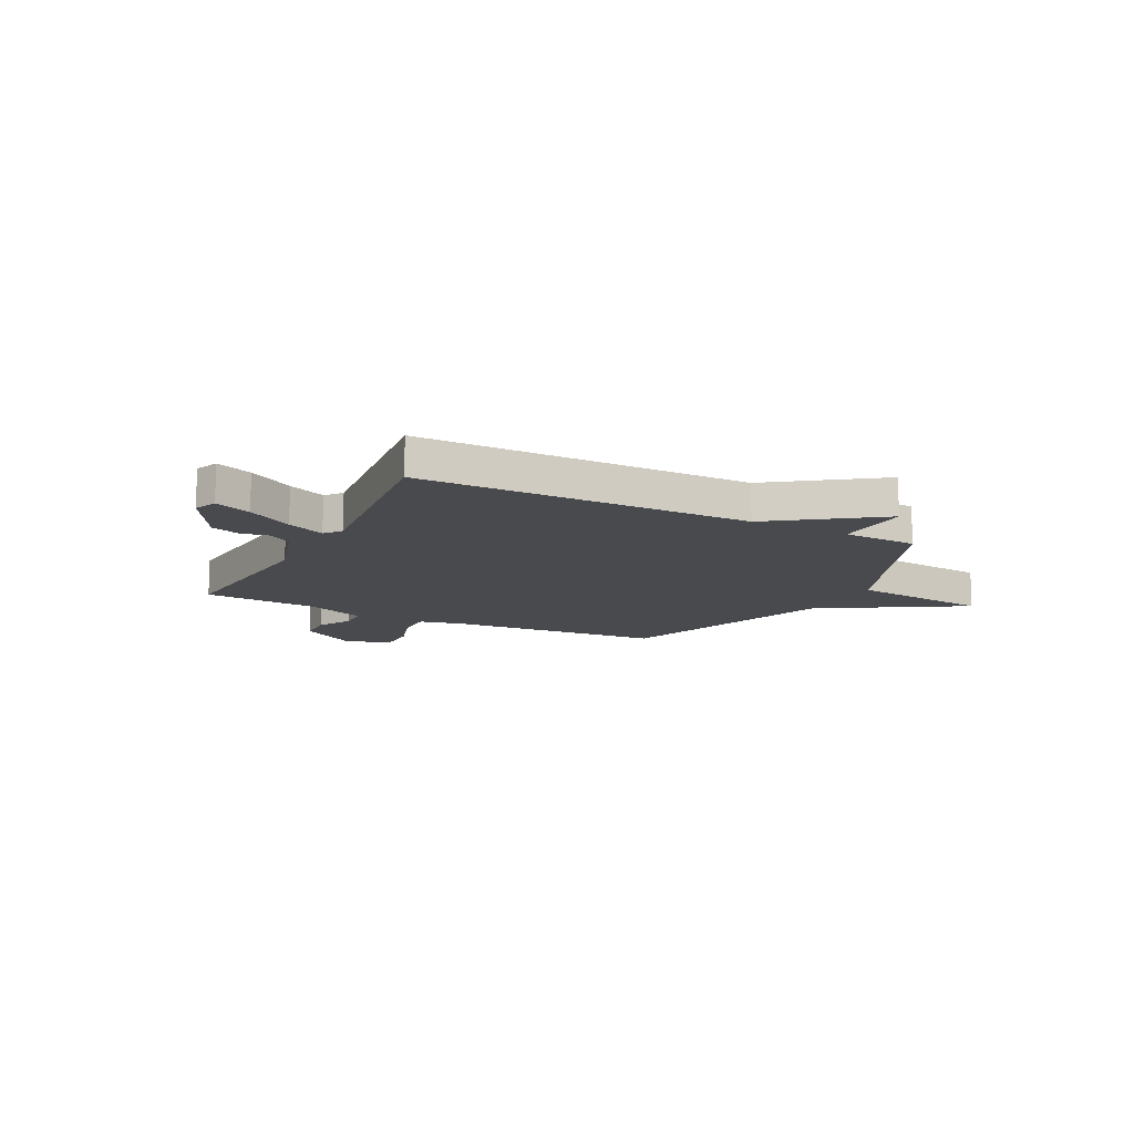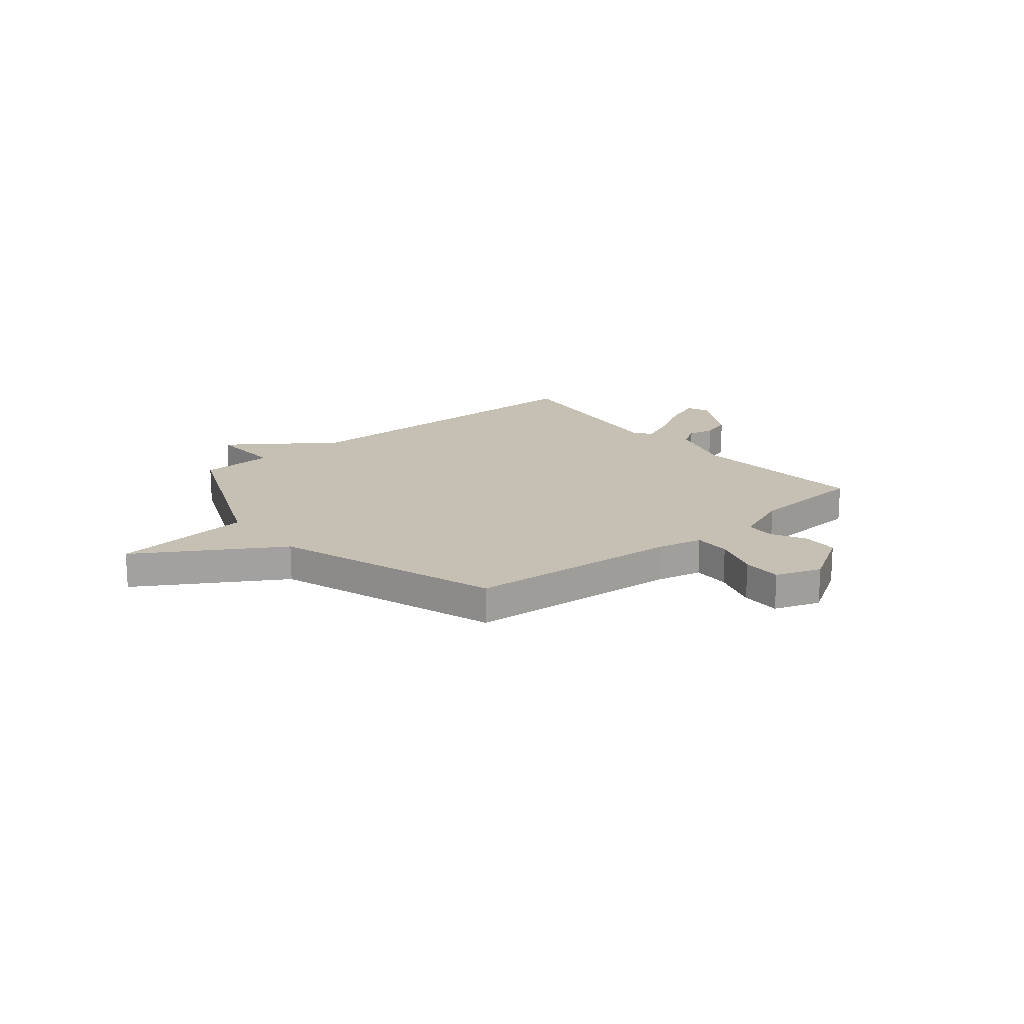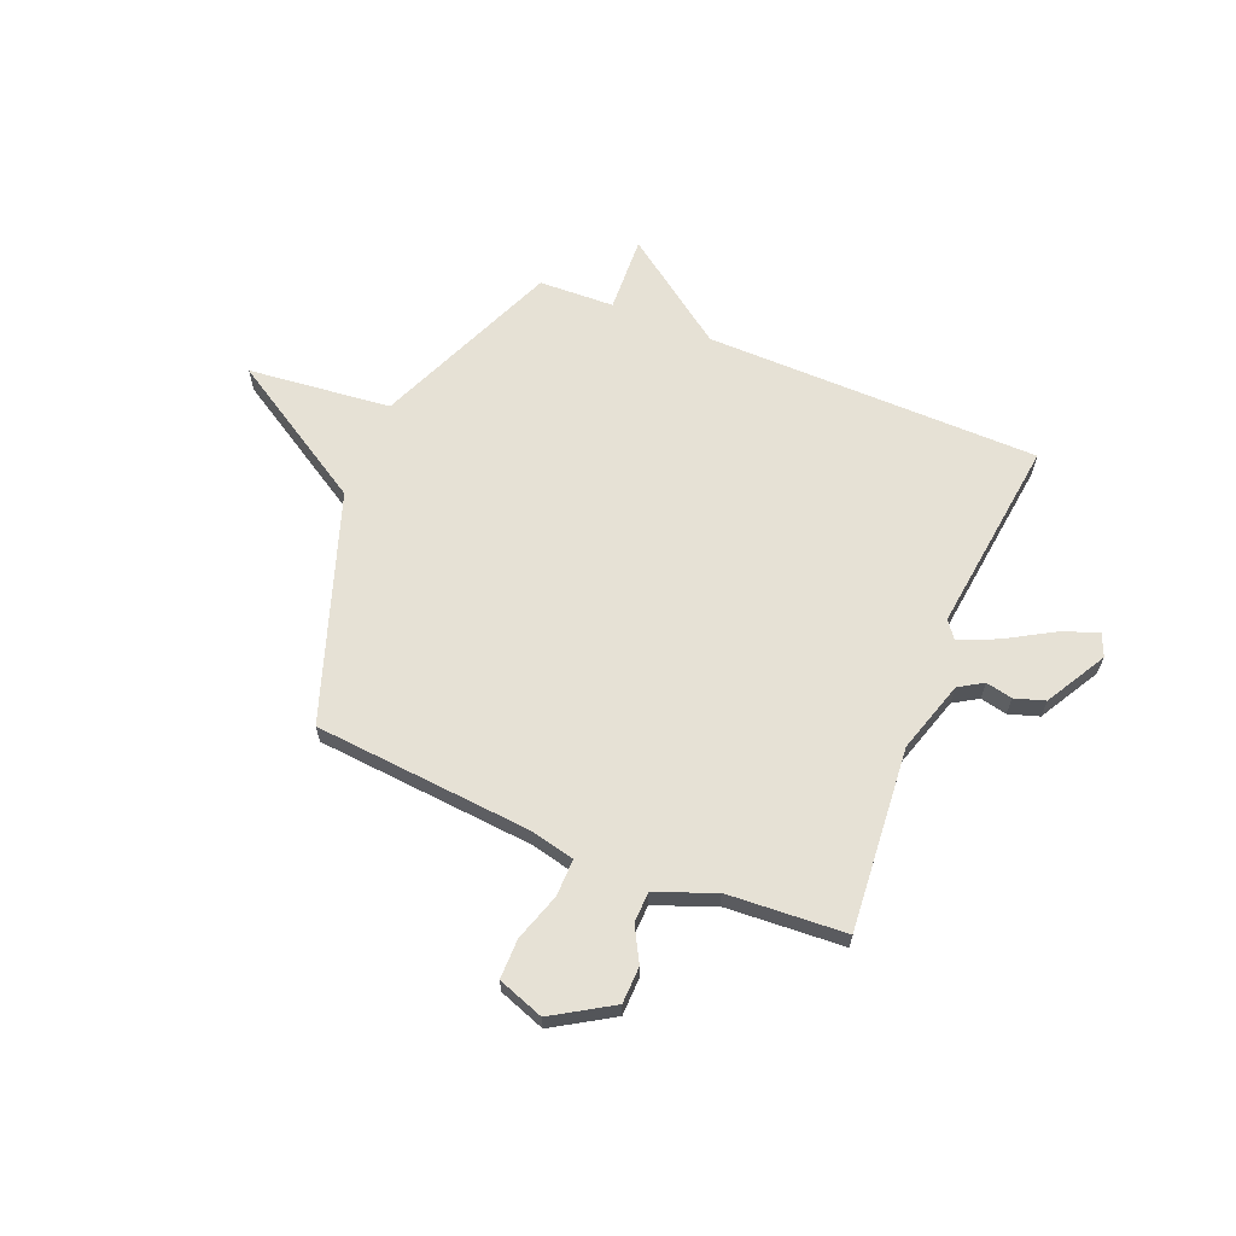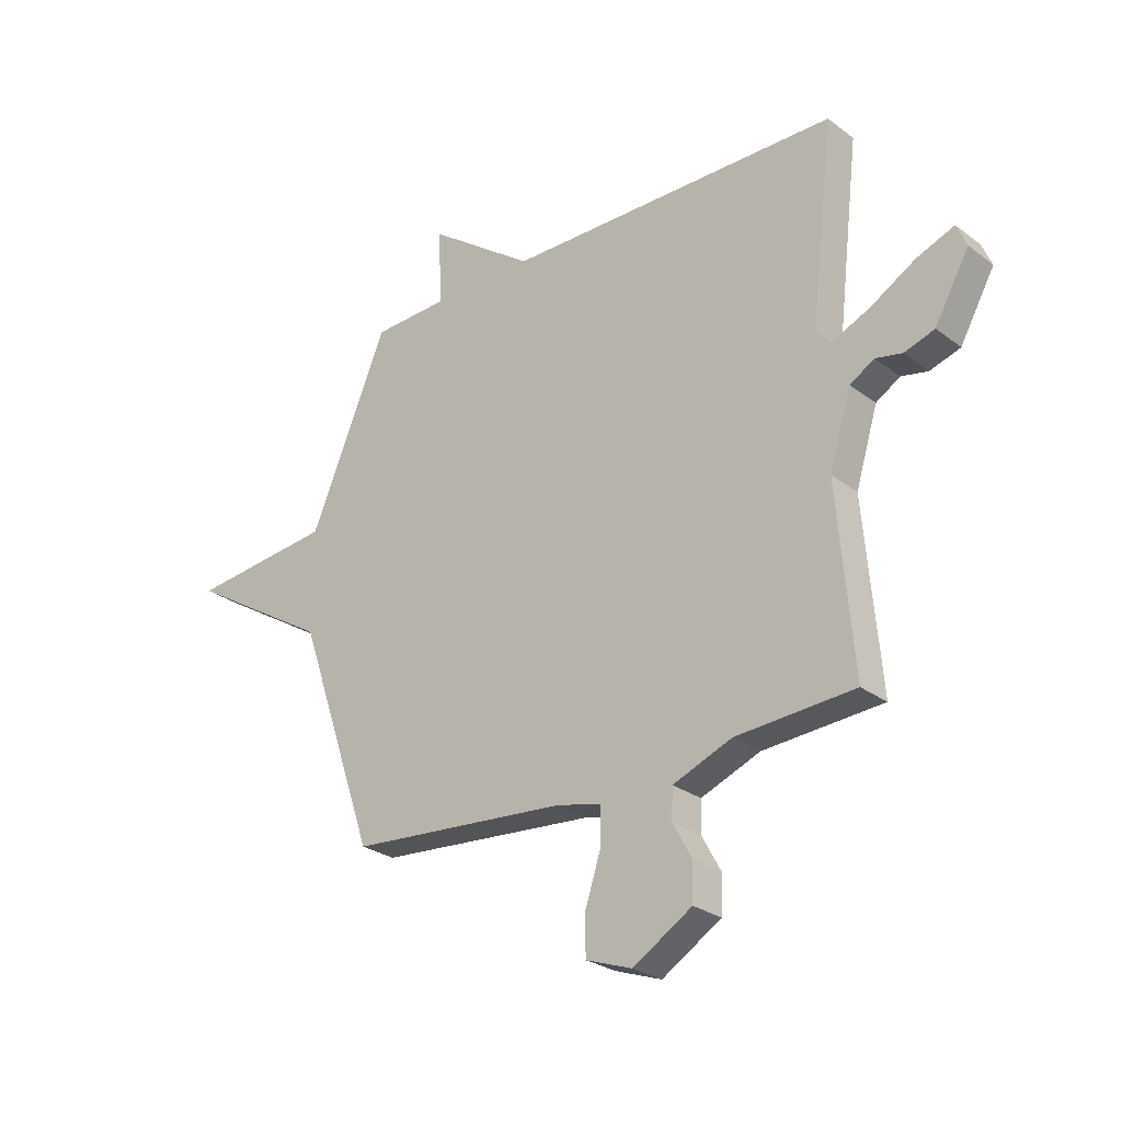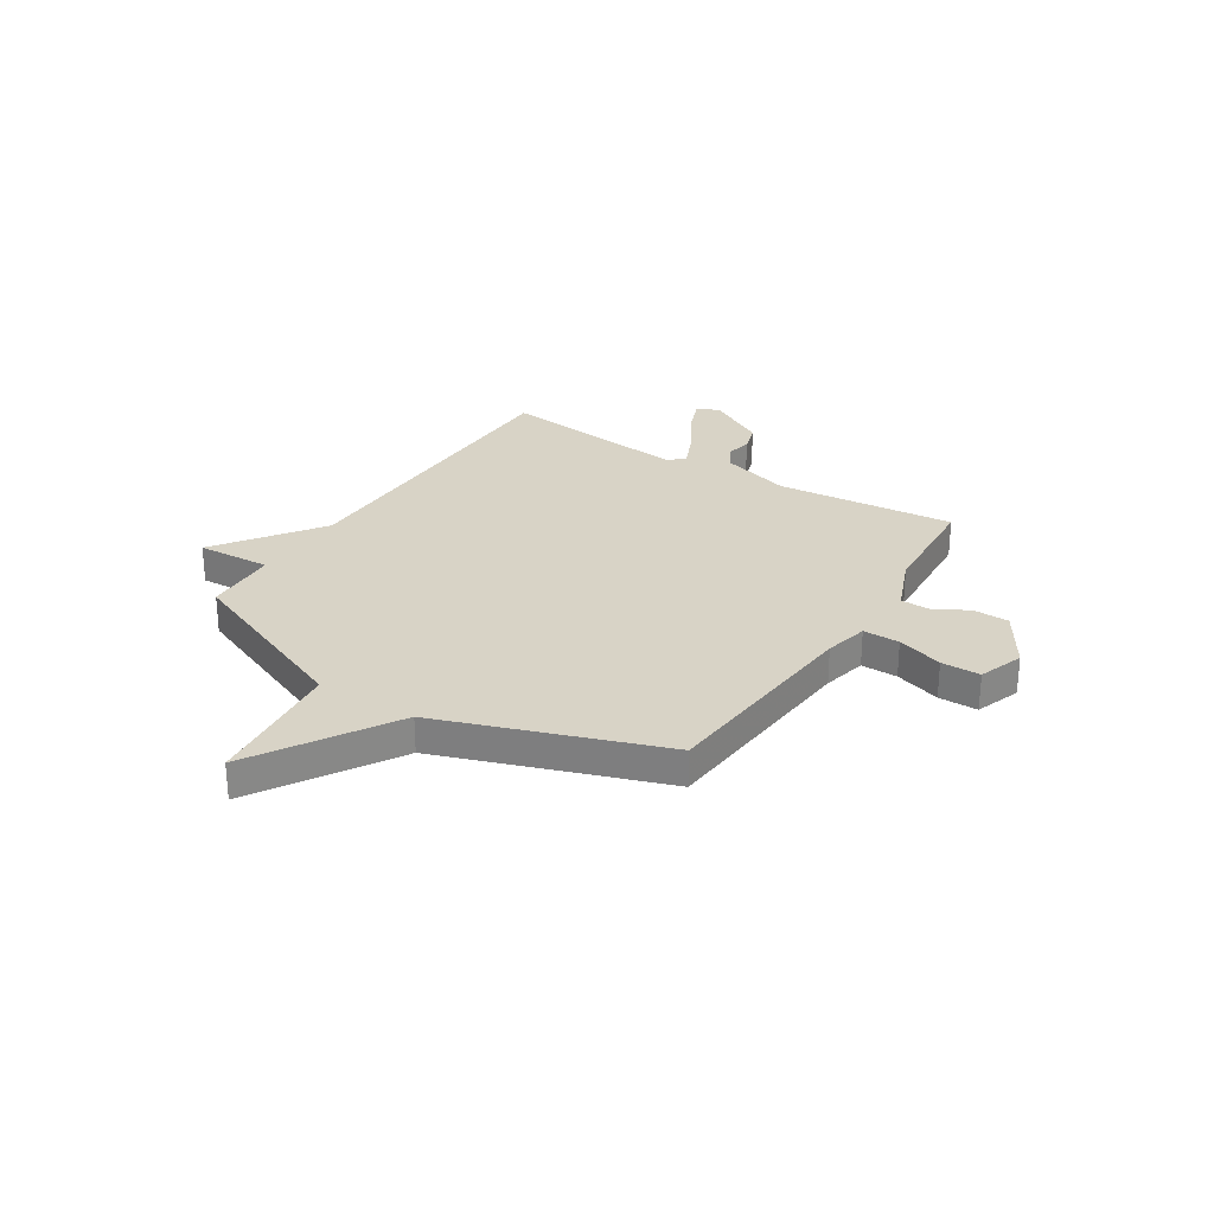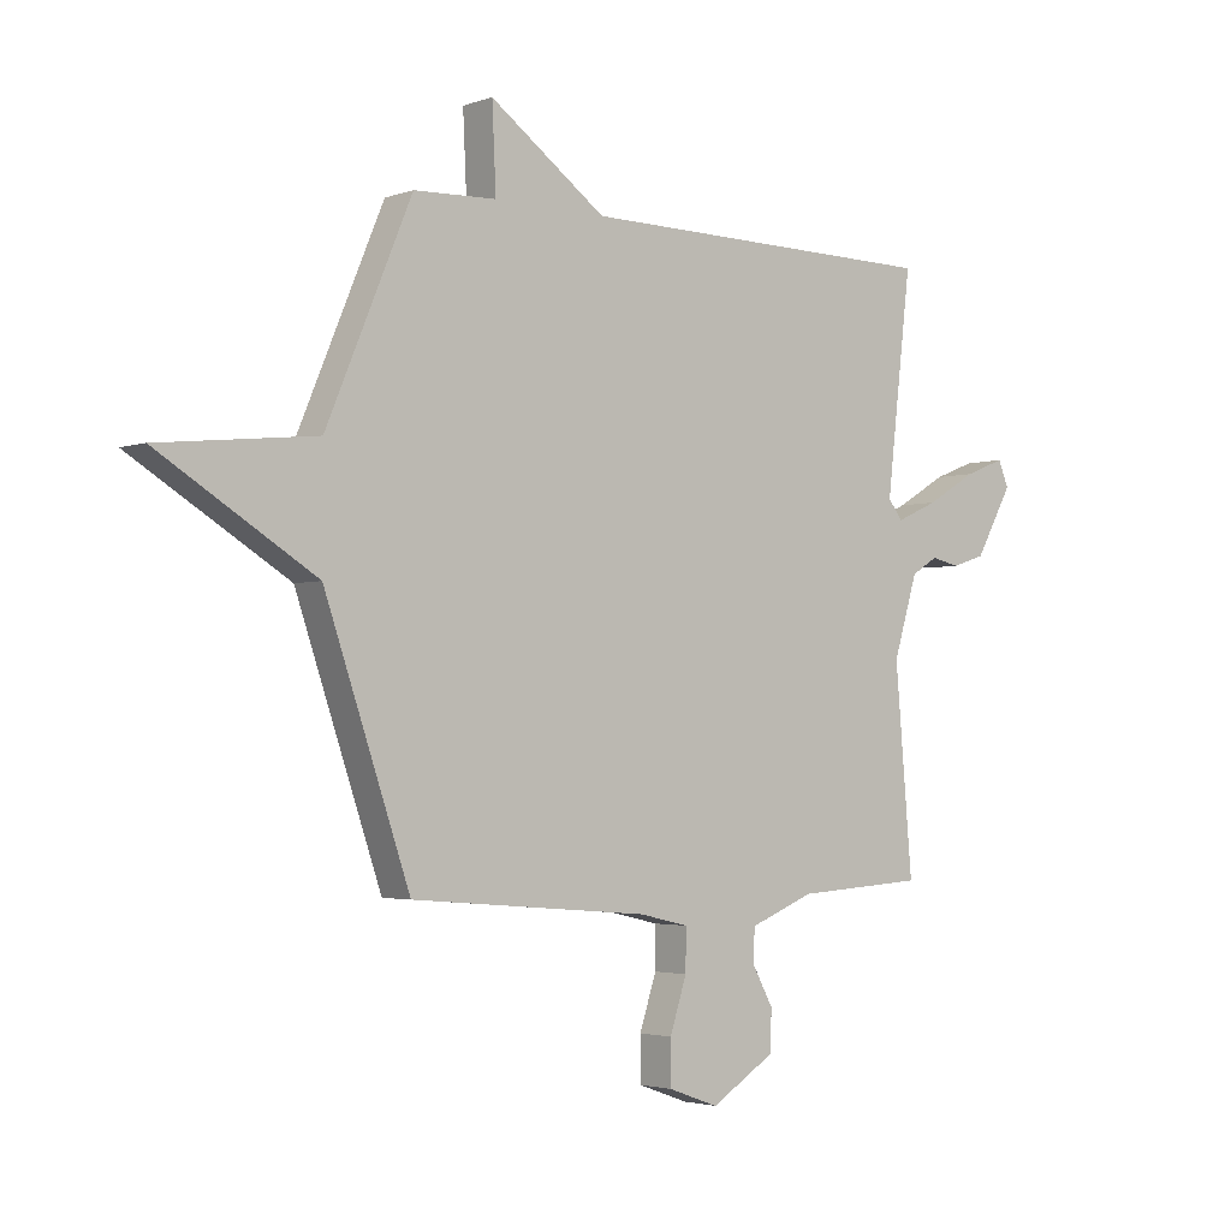
<metadata>
{"format":"obj","ext":"obj","renderer":"f3d","projection":"perspective","resolution":1024,"background":"white","views":[{"elev":-13.0,"azim":-27.2,"up":"+Y"},{"elev":18.1,"azim":140.6,"up":"+Y"},{"elev":64.3,"azim":-157.6,"up":"+Y"},{"elev":-26.7,"azim":-139.3,"up":"+Z"},{"elev":28.0,"azim":122.3,"up":"+Y"},{"elev":-2.9,"azim":139.9,"up":"+Z"}]}
</metadata>
<code>
v -0.5 0.07 0.5
v 0.153 0.07 0.506
v 0.36 0.07 0.654
v 0.353 0.07 0.506
v 0.5 0.07 0.5
v 0.652 0.07 0.14
v 0.931 0.07 0.11
v 0.652 0.07 -0.06
v 0.5 0.07 -0.5
v 0.075 0.07 -0.535
v -0.013 0.07 -0.555
v -0.012 0.07 -0.628
v 0.018 0.07 -0.72
v 0.018 0.07 -0.798
v -0.072 0.07 -0.83
v -0.187 0.07 -0.759
v -0.189 0.07 -0.687
v -0.152 0.07 -0.62
v -0.154 0.07 -0.561
v -0.269 0.07 -0.515
v -0.5 0.07 -0.5
v -0.469 0.07 -0.142
v -0.512 0.07 -0.002
v -0.559 0.07 0.027
v -0.611 0.07 0.016
v -0.67 0.07 0.035
v -0.737 0.07 0.154
v -0.718 0.07 0.199
v -0.646 0.07 0.171
v -0.556 0.07 0.118
v -0.481 0.07 0.085
v -0.455 0.07 0.118
v -0.5 0 0.5
v 0.153 0 0.506
v 0.36 0 0.654
v 0.353 0 0.506
v 0.5 0 0.5
v 0.652 0 0.14
v 0.931 0 0.11
v 0.652 0 -0.06
v 0.5 0 -0.5
v 0.075 0 -0.535
v -0.013 0 -0.555
v -0.012 0 -0.628
v 0.018 0 -0.72
v 0.018 0 -0.798
v -0.072 0 -0.83
v -0.187 0 -0.759
v -0.189 0 -0.687
v -0.152 0 -0.62
v -0.154 0 -0.561
v -0.269 0 -0.515
v -0.5 0 -0.5
v -0.469 0 -0.142
v -0.512 0 -0.002
v -0.559 0 0.027
v -0.611 0 0.016
v -0.67 0 0.035
v -0.737 0 0.154
v -0.718 0 0.199
v -0.646 0 0.171
v -0.556 0 0.118
v -0.481 0 0.085
v -0.455 0 0.118
f 28 29 30
f 27 28 30
f 26 27 30
f 25 26 30
f 24 25 30
f 23 24 30 31
f 22 23 31 32
f 20 21 22
f 19 20 22 32
f 16 17 18
f 15 16 18
f 14 15 18
f 13 14 18
f 12 13 18
f 11 12 18 19
f 32 1 2
f 19 32 2
f 11 19 2
f 10 11 2
f 6 7 8
f 9 10 2
f 8 9 2
f 6 8 2
f 5 6 2
f 4 5 2
f 2 3 4
f 62 61 60
f 62 60 59
f 62 59 58
f 62 58 57
f 62 57 56
f 63 62 56 55
f 64 63 55 54
f 54 53 52
f 64 54 52 51
f 50 49 48
f 50 48 47
f 50 47 46
f 50 46 45
f 50 45 44
f 51 50 44 43
f 34 33 64
f 34 64 51
f 34 51 43
f 34 43 42
f 40 39 38
f 34 42 41
f 34 41 40
f 34 40 38
f 34 38 37
f 34 37 36
f 36 35 34
f 1 33 34 2
f 2 34 35 3
f 3 35 36 4
f 4 36 37 5
f 5 37 38 6
f 6 38 39 7
f 7 39 40 8
f 8 40 41 9
f 9 41 42 10
f 10 42 43 11
f 11 43 44 12
f 12 44 45 13
f 13 45 46 14
f 14 46 47 15
f 15 47 48 16
f 16 48 49 17
f 17 49 50 18
f 18 50 51 19
f 19 51 52 20
f 20 52 53 21
f 21 53 54 22
f 22 54 55 23
f 23 55 56 24
f 24 56 57 25
f 25 57 58 26
f 26 58 59 27
f 27 59 60 28
f 28 60 61 29
f 29 61 62 30
f 30 62 63 31
f 31 63 64 32
f 32 64 33 1

</code>
